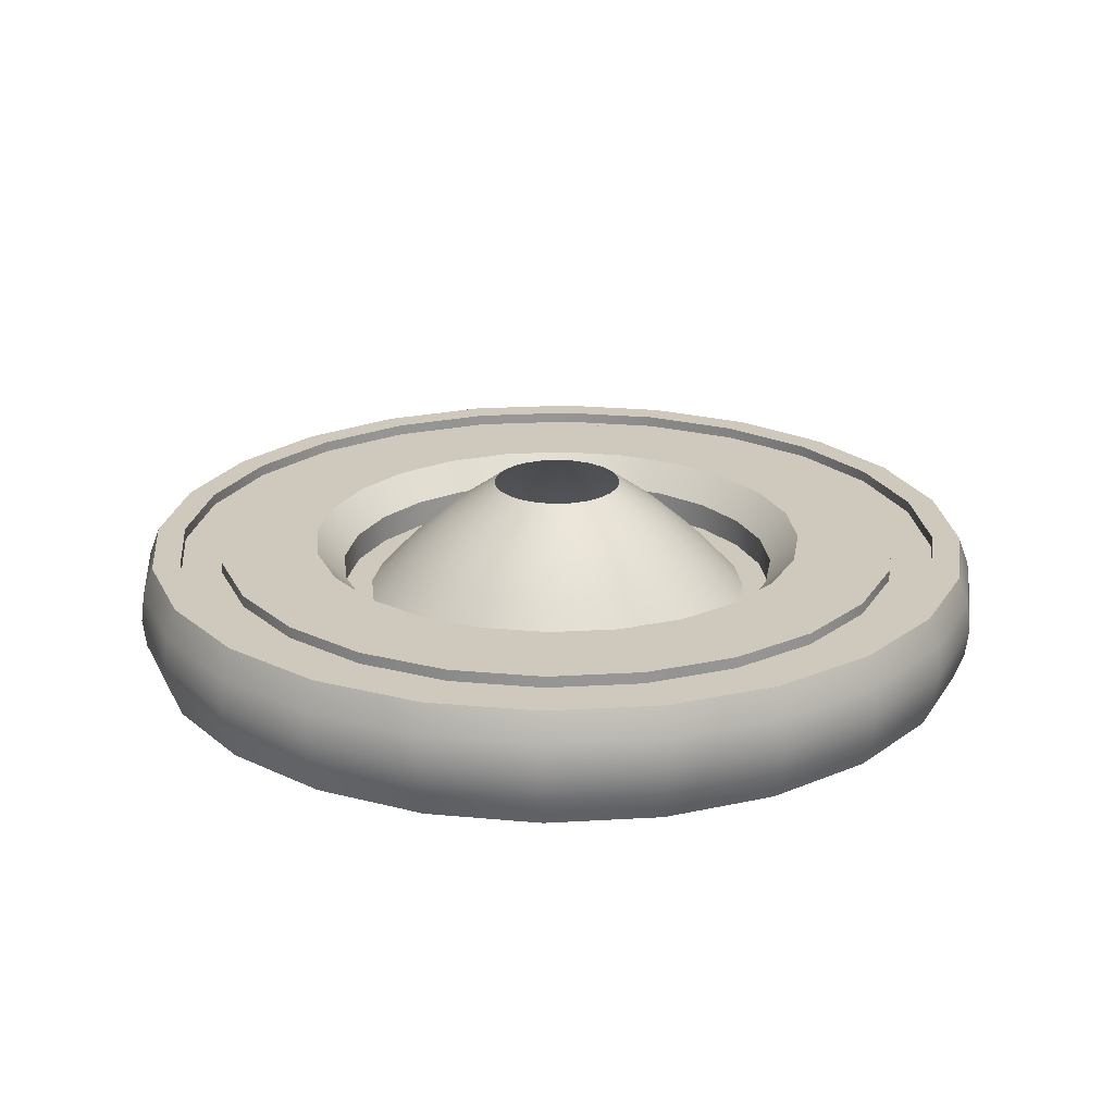
<metadata>
{"format":"obj","ext":"obj","renderer":"f3d","projection":"perspective","resolution":1024,"background":"white","views":[{"elev":22.4,"azim":-88.3,"up":"+Y"}]}
</metadata>
<code>
o Eridani_DockingMechanism_1
v -0.2717 0.0625 -0.07279
v -0.2812 0.0625 3.806e-07
v -0.2717 0.0625 0.07279
v -0.2436 0.0625 0.1406
v -0.1989 0.0625 0.1989
v -0.1406 0.0625 0.2436
v -0.07279 0.0625 0.2717
v 2.863e-07 0.0625 0.2813
v 0.07279 0.0625 0.2717
v 0.1406 0.0625 0.2436
v 0.1989 0.0625 0.1989
v 0.2436 0.0625 0.1406
v 0.2717 0.0625 0.07279
v 0.2813 0.0625 3.806e-07
v 0.2717 0.0625 -0.07279
v 0.2436 0.0625 -0.1406
v 0.1989 0.0625 -0.1989
v 0.1406 0.0625 -0.2436
v 0.07279 0.0625 -0.2717
v 2.863e-07 0.0625 -0.2812
v -0.07279 0.0625 -0.2717
v -0.1406 0.0625 -0.2436
v -0.1989 0.0625 -0.1989
v -0.2436 0.0625 -0.1406
v -0.3773 0.05 -0.1011
v -0.3906 0.05 3.806e-07
v -0.3773 0.05 0.1011
v -0.3383 0.05 0.1953
v -0.2762 0.05 0.2762
v -0.1953 0.05 0.3383
v -0.1011 0.05 0.3773
v 2.863e-07 0.05 0.3906
v 0.1011 0.05 0.3773
v 0.1953 0.05 0.3383
v 0.2762 0.05 0.2762
v 0.3383 0.05 0.1953
v 0.3773 0.05 0.1011
v 0.3906 0.05 3.806e-07
v 0.3773 0.05 -0.1011
v 0.3383 0.05 -0.1953
v 0.2762 0.05 -0.2762
v 0.1953 0.05 -0.3383
v 0.1011 0.05 -0.3773
v 2.863e-07 0.05 -0.3906
v -0.1011 0.05 -0.3773
v -0.1953 0.05 -0.3383
v -0.2762 0.05 -0.2762
v -0.3383 0.05 -0.1953
v -0.3773 0.0625 -0.1011
v -0.3906 0.0625 3.806e-07
v -0.3773 0.0625 0.1011
v -0.3383 0.0625 0.1953
v -0.2762 0.0625 0.2762
v -0.1953 0.0625 0.3383
v -0.1011 0.0625 0.3773
v 2.863e-07 0.0625 0.3906
v 0.1011 0.0625 0.3773
v 0.1953 0.0625 0.3383
v 0.2762 0.0625 0.2762
v 0.3383 0.0625 0.1953
v 0.3773 0.0625 0.1011
v 0.3906 0.0625 3.806e-07
v 0.3773 0.0625 -0.1011
v 0.3383 0.0625 -0.1953
v 0.2762 0.0625 -0.2762
v 0.1953 0.0625 -0.3383
v 0.1011 0.0625 -0.3773
v 2.863e-07 0.0625 -0.3906
v -0.1011 0.0625 -0.3773
v -0.1953 0.0625 -0.3383
v -0.2762 0.0625 -0.2762
v -0.3383 0.0625 -0.1953
v -0.4687 -0.0625 3.805e-07
v -0.4528 -0.0625 -0.1213
v -0.4059 -0.0625 -0.2344
v -0.3315 -0.0625 -0.3315
v -0.2344 -0.0625 -0.4059
v -0.1213 -0.0625 -0.4528
v 2.863e-07 -0.0625 -0.4687
v 0.1213 -0.0625 -0.4528
v 0.2344 -0.0625 -0.4059
v 0.3315 -0.0625 -0.3315
v 0.4059 -0.0625 -0.2344
v 0.4528 -0.0625 -0.1213
v 0.4688 -0.0625 3.805e-07
v 0.4528 -0.0625 0.1213
v 0.4059 -0.0625 0.2344
v 0.3315 -0.0625 0.3315
v 0.2344 -0.0625 0.4059
v 0.1213 -0.0625 0.4528
v 2.863e-07 -0.0625 0.4688
v -0.1213 -0.0625 0.4528
v -0.2344 -0.0625 0.4059
v -0.3315 -0.0625 0.3315
v -0.4059 -0.0625 0.2344
v -0.4528 -0.0625 0.1213
v -0.4375 0.05 3.806e-07
v -0.4226 0.05 -0.1132
v -0.3789 0.05 -0.2187
v -0.3094 0.05 -0.3094
v -0.2187 0.05 -0.3789
v -0.1132 0.05 -0.4226
v 2.863e-07 0.05 -0.4375
v 0.1132 0.05 -0.4226
v 0.2188 0.05 -0.3789
v 0.3094 0.05 -0.3094
v 0.3789 0.05 -0.2187
v 0.4226 0.05 -0.1132
v 0.4375 0.05 3.806e-07
v 0.4226 0.05 0.1132
v 0.3789 0.05 0.2188
v 0.3094 0.05 0.3094
v 0.2188 0.05 0.3789
v 0.1132 0.05 0.4226
v 2.863e-07 0.05 0.4375
v -0.1132 0.05 0.4226
v -0.2187 0.05 0.3789
v -0.3094 0.05 0.3094
v -0.3789 0.05 0.2188
v -0.4226 0.05 0.1132
v -0.4687 0.0625 3.805e-07
v -0.4528 0.0625 -0.1213
v -0.4059 0.0625 -0.2344
v -0.3315 0.0625 -0.3315
v -0.2344 0.0625 -0.4059
v -0.1213 0.0625 -0.4528
v 2.863e-07 0.0625 -0.4687
v 0.1213 0.0625 -0.4528
v 0.2344 0.0625 -0.4059
v 0.3315 0.0625 -0.3315
v 0.4059 0.0625 -0.2344
v 0.4528 0.0625 -0.1213
v 0.4688 0.0625 3.805e-07
v 0.4528 0.0625 0.1213
v 0.4059 0.0625 0.2344
v 0.3315 0.0625 0.3315
v 0.2344 0.0625 0.4059
v 0.1213 0.0625 0.4528
v 2.863e-07 0.0625 0.4688
v -0.1213 0.0625 0.4528
v -0.2344 0.0625 0.4059
v -0.3315 0.0625 0.3315
v -0.4059 0.0625 0.2344
v -0.4528 0.0625 0.1213
v -0.4375 0.0625 3.806e-07
v -0.4226 0.0625 -0.1132
v -0.3789 0.0625 -0.2187
v -0.3094 0.0625 -0.3094
v -0.2187 0.0625 -0.3789
v -0.1132 0.0625 -0.4226
v 2.863e-07 0.0625 -0.4375
v 0.1132 0.0625 -0.4226
v 0.2188 0.0625 -0.3789
v 0.3094 0.0625 -0.3094
v 0.3789 0.0625 -0.2187
v 0.4226 0.0625 -0.1132
v 0.4375 0.0625 3.806e-07
v 0.4226 0.0625 0.1132
v 0.3789 0.0625 0.2188
v 0.3094 0.0625 0.3094
v 0.2188 0.0625 0.3789
v 0.1132 0.0625 0.4226
v 2.863e-07 0.0625 0.4375
v -0.1132 0.0625 0.4226
v -0.2187 0.0625 0.3789
v -0.3094 0.0625 0.3094
v -0.3789 0.0625 0.2188
v -0.4226 0.0625 0.1132
v -0.2812 -0.0625 3.807e-07
v -0.2717 -0.0625 -0.07279
v -0.2436 -0.0625 -0.1406
v -0.1989 -0.0625 -0.1989
v -0.1406 -0.0625 -0.2436
v -0.07279 -0.0625 -0.2717
v 2.863e-07 -0.0625 -0.2812
v 0.07279 -0.0625 -0.2717
v 0.1406 -0.0625 -0.2436
v 0.1989 -0.0625 -0.1989
v 0.2436 -0.0625 -0.1406
v 0.2717 -0.0625 -0.07279
v 0.2813 -0.0625 3.807e-07
v 0.2717 -0.0625 0.07279
v 0.2436 -0.0625 0.1406
v 0.1989 -0.0625 0.1989
v 0.1406 -0.0625 0.2436
v 0.07279 -0.0625 0.2717
v 2.863e-07 -0.0625 0.2813
v -0.07279 -0.0625 0.2717
v -0.1406 -0.0625 0.2436
v -0.1989 -0.0625 0.1989
v -0.2436 -0.0625 0.1406
v -0.2717 -0.0625 0.07279
v -0.2812 -0.03125 3.807e-07
v -0.2717 -0.03125 -0.07279
v -0.2436 -0.03125 -0.1406
v -0.1989 -0.03125 -0.1989
v -0.1406 -0.03125 -0.2436
v -0.07279 -0.03125 -0.2717
v 2.863e-07 -0.03125 -0.2812
v 0.07279 -0.03125 -0.2717
v 0.1406 -0.03125 -0.2436
v 0.1989 -0.03125 -0.1989
v 0.2436 -0.03125 -0.1406
v 0.2717 -0.03125 -0.07279
v 0.2813 -0.03125 3.807e-07
v 0.2717 -0.03125 0.07279
v 0.2436 -0.03125 0.1406
v 0.1989 -0.03125 0.1989
v 0.1406 -0.03125 0.2436
v 0.07279 -0.03125 0.2717
v 2.863e-07 -0.03125 0.2813
v -0.07279 -0.03125 0.2717
v -0.1406 -0.03125 0.2436
v -0.1989 -0.03125 0.1989
v -0.2436 -0.03125 0.1406
v -0.2717 -0.03125 0.07279
v -0.25 -0.0625 3.808e-07
v -0.2415 -0.0625 -0.0647
v -0.2165 -0.0625 -0.125
v -0.1768 -0.0625 -0.1768
v -0.125 -0.0625 -0.2165
v -0.0647 -0.0625 -0.2415
v 2.863e-07 -0.0625 -0.25
v 0.06471 -0.0625 -0.2415
v 0.125 -0.0625 -0.2165
v 0.1768 -0.0625 -0.1768
v 0.2165 -0.0625 -0.125
v 0.2415 -0.0625 -0.0647
v 0.25 -0.0625 3.808e-07
v 0.2415 -0.0625 0.06471
v 0.2165 -0.0625 0.125
v 0.1768 -0.0625 0.1768
v 0.125 -0.0625 0.2165
v 0.06471 -0.0625 0.2415
v 2.863e-07 -0.0625 0.25
v -0.0647 -0.0625 0.2415
v -0.125 -0.0625 0.2165
v -0.1768 -0.0625 0.1768
v -0.2165 -0.0625 0.125
v -0.2415 -0.0625 0.06471
v 2.863e-07 -0.0625 3.811e-07
v -0.3425 0 -0.3425
v -0.1254 0 -0.4679
v 2.863e-07 0 -0.4844
v 0.2422 0 -0.4195
v 0.4195 0 -0.2422
v 0.4679 0 -0.1254
v 0.4679 0 0.1254
v 0.2422 0 0.4195
v 2.863e-07 0 0.4844
v -0.1254 0 0.4679
v -0.2422 0 0.4195
v -0.4679 0 0.1254
v -0.4195 0 0.2422
v -0.3425 0 0.3425
v 0.1254 0 0.4679
v 0.3425 0 0.3425
v 0.4195 0 0.2422
v 0.4844 0 3.805e-07
v 0.3425 0 -0.3425
v 0.1254 0 -0.4679
v -0.2422 0 -0.4195
v -0.4195 0 -0.2422
v -0.4679 0 -0.1254
v -0.4844 0 3.805e-07
v -0.4805 -0.03125 3.805e-07
v -0.4641 -0.03125 -0.1244
v -0.4161 -0.03125 -0.2402
v -0.2402 -0.03125 -0.4161
v 0.1244 -0.03125 -0.4641
v 0.3397 -0.03125 -0.3397
v 0.4805 -0.03125 3.805e-07
v 0.4161 -0.03125 0.2402
v 0.3397 -0.03125 0.3397
v 0.1244 -0.03125 0.4641
v -0.3397 -0.03125 0.3397
v -0.4161 -0.03125 0.2402
v -0.4641 -0.03125 0.1244
v -0.2402 -0.03125 0.4161
v -0.1244 -0.03125 0.4641
v 2.863e-07 -0.03125 0.4805
v 0.2402 -0.03125 0.4161
v 0.4641 -0.03125 0.1244
v 0.4641 -0.03125 -0.1244
v 0.4161 -0.03125 -0.2402
v 0.2402 -0.03125 -0.4161
v 2.863e-07 -0.03125 -0.4805
v -0.1244 -0.03125 -0.4641
v -0.3397 -0.03125 -0.3397
v -0.3397 0.03125 -0.3397
v -0.1244 0.03125 -0.4641
v 2.863e-07 0.03125 -0.4805
v 0.2402 0.03125 -0.4161
v 0.4161 0.03125 -0.2402
v 0.4641 0.03125 -0.1244
v 0.4641 0.03125 0.1244
v 0.2402 0.03125 0.4161
v 2.863e-07 0.03125 0.4805
v -0.1244 0.03125 0.4641
v -0.2402 0.03125 0.4161
v -0.4641 0.03125 0.1244
v -0.4161 0.03125 0.2402
v -0.3397 0.03125 0.3397
v 0.1244 0.03125 0.4641
v 0.3397 0.03125 0.3397
v 0.4161 0.03125 0.2402
v 0.4805 0.03125 3.805e-07
v 0.3397 0.03125 -0.3397
v 0.1244 0.03125 -0.4641
v -0.2402 0.03125 -0.4161
v -0.4161 0.03125 -0.2402
v -0.4641 0.03125 -0.1244
v -0.4805 0.03125 3.805e-07
v -0.2165 0.03125 -0.125
v -0.2415 0.03125 -0.0647
v -0.25 0.03125 3.807e-07
v -0.2415 0.03125 0.06471
v -0.2165 0.03125 0.125
v -0.1768 0.03125 0.1768
v -0.125 0.03125 0.2165
v -0.0647 0.03125 0.2415
v 2.863e-07 0.03125 0.25
v 0.06471 0.03125 0.2415
v 0.125 0.03125 0.2165
v 0.1768 0.03125 0.1768
v 0.2165 0.03125 0.125
v 0.2415 0.03125 0.06471
v 0.25 0.03125 3.807e-07
v 0.2415 0.03125 -0.0647
v 0.2165 0.03125 -0.125
v 0.1768 0.03125 -0.1768
v 0.125 0.03125 -0.2165
v 0.06471 0.03125 -0.2415
v 2.863e-07 0.03125 -0.25
v -0.0647 0.03125 -0.2415
v -0.125 0.03125 -0.2165
v -0.1768 0.03125 -0.1768
v -0.2165 6.245e-16 -0.125
v -0.2415 6.245e-16 -0.0647
v -0.25 6.245e-16 3.807e-07
v -0.2415 6.245e-16 0.06471
v -0.2165 6.245e-16 0.125
v -0.1768 6.245e-16 0.1768
v -0.125 6.245e-16 0.2165
v -0.0647 6.245e-16 0.2415
v 2.863e-07 6.245e-16 0.25
v 0.06471 6.245e-16 0.2415
v 0.125 6.245e-16 0.2165
v 0.1768 6.245e-16 0.1768
v 0.2165 6.245e-16 0.125
v 0.2415 6.245e-16 0.06471
v 0.25 6.245e-16 3.807e-07
v 0.2415 6.245e-16 -0.0647
v 0.2165 6.245e-16 -0.125
v 0.1768 6.245e-16 -0.1768
v 0.125 6.245e-16 -0.2165
v 0.06471 6.245e-16 -0.2415
v 2.863e-07 6.245e-16 -0.25
v -0.0647 6.245e-16 -0.2415
v -0.125 6.245e-16 -0.2165
v -0.1768 6.245e-16 -0.1768
v -0.1547 6.245e-16 -0.1547
v -0.1894 6.245e-16 -0.1094
v -0.2113 6.245e-16 -0.05662
v -0.2187 6.245e-16 3.807e-07
v -0.2113 6.245e-16 0.05662
v -0.1894 6.245e-16 0.1094
v -0.1547 6.245e-16 0.1547
v -0.1094 6.245e-16 0.1894
v -0.05662 6.245e-16 0.2113
v 2.863e-07 6.245e-16 0.2188
v 0.05662 6.245e-16 0.2113
v 0.1094 6.245e-16 0.1894
v 0.1547 6.245e-16 0.1547
v 0.1894 6.245e-16 0.1094
v 0.2113 6.245e-16 0.05662
v 0.2188 6.245e-16 3.807e-07
v 0.2113 6.245e-16 -0.05662
v 0.1894 6.245e-16 -0.1094
v 0.1547 6.245e-16 -0.1547
v 0.1094 6.245e-16 -0.1894
v 0.05662 6.245e-16 -0.2113
v 2.863e-07 6.245e-16 -0.2187
v -0.05662 6.245e-16 -0.2113
v -0.1094 6.245e-16 -0.1894
v -0.05126 0.1275 -0.05126
v -0.06279 0.1275 -0.03625
v -0.07003 0.1275 -0.01876
v -0.0725 0.1275 3.809e-07
v -0.07003 0.1275 0.01876
v -0.06279 0.1275 0.03625
v -0.05126 0.1275 0.05127
v -0.03625 0.1275 0.06279
v -0.01876 0.1275 0.07003
v 2.863e-07 0.1275 0.0725
v 0.01876 0.1275 0.07003
v 0.03625 0.1275 0.06279
v 0.05127 0.1275 0.05127
v 0.06279 0.1275 0.03625
v 0.07003 0.1275 0.01876
v 0.0725 0.1275 3.809e-07
v 0.07003 0.1275 -0.01876
v 0.06279 0.1275 -0.03625
v 0.05127 0.1275 -0.05126
v 0.03625 0.1275 -0.06279
v 0.01876 0.1275 -0.07003
v 2.863e-07 0.1275 -0.0725
v -0.01876 0.1275 -0.07003
v -0.03625 0.1275 -0.06279
v -0.08705 0.04719 -0.1508
v -0.04506 0.04719 -0.1682
v 2.863e-07 0.04719 -0.1741
v 0.04506 0.04719 -0.1682
v 0.08705 0.04719 -0.1508
v 0.1231 0.04719 -0.1231
v 0.1508 0.04719 -0.08705
v 0.1682 0.04719 -0.04506
v 0.1741 0.04719 3.808e-07
v 0.1682 0.04719 0.04506
v 0.1508 0.04719 0.08705
v 0.1231 0.04719 0.1231
v 0.08705 0.04719 0.1508
v 0.04506 0.04719 0.1682
v 2.863e-07 0.04719 0.1741
v -0.04506 0.04719 0.1682
v -0.08705 0.04719 0.1508
v -0.1231 0.04719 0.1231
v -0.1508 0.04719 0.08705
v -0.1682 0.04719 0.04506
v -0.1741 0.04719 3.808e-07
v -0.1682 0.04719 -0.04506
v -0.1508 0.04719 -0.08705
v -0.1231 0.04719 -0.1231
v -0.08863 0.08969 -0.08863
v -0.1085 0.08969 -0.06267
v -0.1211 0.08969 -0.03244
v -0.1253 0.08969 3.808e-07
v -0.1211 0.08969 0.03244
v -0.1085 0.08969 0.06267
v -0.08863 0.08969 0.08863
v -0.06267 0.08969 0.1085
v -0.03244 0.08969 0.1211
v 2.863e-07 0.08969 0.1253
v 0.03244 0.08969 0.1211
v 0.06267 0.08969 0.1085
v 0.08863 0.08969 0.08863
v 0.1085 0.08969 0.06267
v 0.1211 0.08969 0.03244
v 0.1253 0.08969 3.808e-07
v 0.1211 0.08969 -0.03244
v 0.1085 0.08969 -0.06267
v 0.08863 0.08969 -0.08863
v 0.06267 0.08969 -0.1085
v 0.03244 0.08969 -0.1211
v 2.863e-07 0.08969 -0.1253
v -0.03244 0.08969 -0.1211
v -0.06267 0.08969 -0.1085
g Eridani_DockingMechanism_1_Eridani_DockingMechanism_1_auv
f 1 315 314 24
f 2 316 315 1
f 3 317 316 2
f 4 318 317 3
f 5 319 318 4
f 6 320 319 5
f 7 321 320 6
f 8 322 321 7
f 9 323 322 8
f 10 324 323 9
f 11 325 324 10
f 12 326 325 11
f 13 327 326 12
f 14 328 327 13
f 15 329 328 14
f 16 330 329 15
f 17 331 330 16
f 18 332 331 17
f 19 333 332 18
f 20 334 333 19
f 21 335 334 20
f 22 336 335 21
f 23 337 336 22
f 24 314 337 23
f 25 98 97 26
f 26 97 120 27
f 27 120 119 28
f 28 119 118 29
f 29 118 117 30
f 30 117 116 31
f 31 116 115 32
f 32 115 114 33
f 33 114 113 34
f 34 113 112 35
f 35 112 111 36
f 36 111 110 37
f 37 110 109 38
f 38 109 108 39
f 39 108 107 40
f 40 107 106 41
f 41 106 105 42
f 42 105 104 43
f 43 104 103 44
f 44 103 102 45
f 45 102 101 46
f 46 101 100 47
f 47 100 99 48
f 48 99 98 25
f 121 144 168 145
f 145 146 122 121
f 146 147 123 122
f 147 148 124 123
f 148 149 125 124
f 149 150 126 125
f 150 151 127 126
f 151 152 128 127
f 152 153 129 128
f 153 154 130 129
f 154 155 131 130
f 155 156 132 131
f 156 157 133 132
f 157 158 134 133
f 158 159 135 134
f 159 160 136 135
f 160 161 137 136
f 161 162 138 137
f 162 163 139 138
f 163 164 140 139
f 164 165 141 140
f 165 166 142 141
f 166 167 143 142
f 167 168 144 143
f 169 193 216 192
f 170 194 193 169
f 171 195 194 170
f 172 196 195 171
f 173 197 196 172
f 174 198 197 173
f 175 199 198 174
f 176 200 199 175
f 177 201 200 176
f 178 202 201 177
f 179 203 202 178
f 180 204 203 179
f 181 205 204 180
f 182 206 205 181
f 183 207 206 182
f 184 208 207 183
f 185 209 208 184
f 186 210 209 185
f 187 211 210 186
f 188 212 211 187
f 189 213 212 188
f 190 214 213 189
f 191 215 214 190
f 192 216 215 191
f 217 241 240
f 218 241 217
f 219 241 218
f 220 241 219
f 221 241 220
f 222 241 221
f 223 241 222
f 224 241 223
f 225 241 224
f 226 241 225
f 227 241 226
f 228 241 227
f 229 241 228
f 230 241 229
f 231 241 230
f 232 241 231
f 233 241 232
f 234 241 233
f 235 241 234
f 236 241 235
f 237 241 236
f 238 241 237
f 239 241 238
f 240 241 239
f 362 433 410 385
f 363 432 433 362
f 364 431 432 363
f 365 430 431 364
f 366 429 430 365
f 367 428 429 366
f 368 427 428 367
f 369 426 427 368
f 370 425 426 369
f 371 424 425 370
f 372 423 424 371
f 373 422 423 372
f 374 421 422 373
f 375 420 421 374
f 376 419 420 375
f 377 418 419 376
f 378 417 418 377
f 379 416 417 378
f 380 415 416 379
f 381 414 415 380
f 382 413 414 381
f 383 412 413 382
f 384 411 412 383
f 385 410 411 384
f 386 434 435 387
f 387 435 436 388
f 388 436 437 389
f 389 437 438 390
f 390 438 439 391
f 391 439 440 392
f 392 440 441 393
f 393 441 442 394
f 394 442 443 395
f 395 443 444 396
f 396 444 445 397
f 397 445 446 398
f 398 446 447 399
f 399 447 448 400
f 400 448 449 401
f 401 449 450 402
f 402 450 451 403
f 403 451 452 404
f 404 452 453 405
f 405 453 454 406
f 406 454 455 407
f 407 455 456 408
f 408 456 457 409
f 409 457 434 386
f 410 433 434 457
f 435 434 433 432
f 436 435 432 431
f 437 436 431 430
f 438 437 430 429
f 439 438 429 428
f 440 439 428 427
f 441 440 427 426
f 442 441 426 425
f 443 442 425 424
f 444 443 424 423
f 445 444 423 422
f 446 445 422 421
f 447 446 421 420
f 448 447 420 419
f 449 448 419 418
f 450 449 418 417
f 451 450 417 416
f 452 451 416 415
f 453 452 415 414
f 454 453 414 413
f 455 454 413 412
f 456 455 412 411
f 457 456 411 410
f 25 49 72 48
f 26 50 49 25
f 27 51 50 26
f 28 52 51 27
f 29 53 52 28
f 30 54 53 29
f 31 55 54 30
f 32 56 55 31
f 33 57 56 32
f 34 58 57 33
f 35 59 58 34
f 36 60 59 35
f 37 61 60 36
f 38 62 61 37
f 39 63 62 38
f 40 64 63 39
f 41 65 64 40
f 42 66 65 41
f 43 67 66 42
f 44 68 67 43
f 45 69 68 44
f 46 70 69 45
f 47 71 70 46
f 48 72 71 47
f 73 169 192 96
f 74 170 169 73
f 75 171 170 74
f 76 172 171 75
f 77 173 172 76
f 78 174 173 77
f 79 175 174 78
f 80 176 175 79
f 81 177 176 80
f 82 178 177 81
f 83 179 178 82
f 84 180 179 83
f 85 181 180 84
f 86 182 181 85
f 87 183 182 86
f 88 184 183 87
f 89 185 184 88
f 90 186 185 89
f 91 187 186 90
f 92 188 187 91
f 93 189 188 92
f 94 190 189 93
f 95 191 190 94
f 96 192 191 95
f 97 98 146 145
f 98 99 147 146
f 99 100 148 147
f 100 101 149 148
f 101 102 150 149
f 102 103 151 150
f 103 104 152 151
f 104 105 153 152
f 105 106 154 153
f 106 107 155 154
f 107 108 156 155
f 108 109 157 156
f 109 110 158 157
f 110 111 159 158
f 111 112 160 159
f 112 113 161 160
f 113 114 162 161
f 114 115 163 162
f 115 116 164 163
f 116 117 165 164
f 117 118 166 165
f 118 119 167 166
f 119 120 168 167
f 145 168 120 97
f 193 217 240 216
f 194 218 217 193
f 195 219 218 194
f 196 220 219 195
f 197 221 220 196
f 198 222 221 197
f 199 223 222 198
f 200 224 223 199
f 201 225 224 200
f 202 226 225 201
f 203 227 226 202
f 204 228 227 203
f 205 229 228 204
f 206 230 229 205
f 207 231 230 206
f 208 232 231 207
f 209 233 232 208
f 210 234 233 209
f 211 235 234 210
f 212 236 235 211
f 213 237 236 212
f 214 238 237 213
f 215 239 238 214
f 216 240 239 215
f 314 338 361 337
f 315 339 338 314
f 316 340 339 315
f 317 341 340 316
f 318 342 341 317
f 319 343 342 318
f 320 344 343 319
f 321 345 344 320
f 322 346 345 321
f 323 347 346 322
f 324 348 347 323
f 325 349 348 324
f 326 350 349 325
f 327 351 350 326
f 328 352 351 327
f 329 353 352 328
f 330 354 353 329
f 331 355 354 330
f 332 356 355 331
f 333 357 356 332
f 334 358 357 333
f 335 359 358 334
f 336 360 359 335
f 337 361 360 336
f 1 24 72 49
f 49 50 2 1
f 50 51 3 2
f 51 52 4 3
f 52 53 5 4
f 53 54 6 5
f 54 55 7 6
f 55 56 8 7
f 56 57 9 8
f 57 58 10 9
f 58 59 11 10
f 59 60 12 11
f 60 61 13 12
f 61 62 14 13
f 62 63 15 14
f 63 64 16 15
f 64 65 17 16
f 65 66 18 17
f 66 67 19 18
f 67 68 20 19
f 68 69 21 20
f 69 70 22 21
f 70 71 23 22
f 71 72 24 23
f 73 266 267 74
f 74 267 268 75
f 75 268 289 76
f 76 289 269 77
f 77 269 288 78
f 78 288 287 79
f 79 287 270 80
f 80 270 286 81
f 81 286 271 82
f 82 271 285 83
f 83 285 284 84
f 84 284 272 85
f 85 272 283 86
f 86 283 273 87
f 87 273 274 88
f 88 274 282 89
f 89 282 275 90
f 90 275 281 91
f 91 281 280 92
f 92 280 279 93
f 93 279 276 94
f 94 276 277 95
f 95 277 278 96
f 96 278 266 73
f 121 122 312 313
f 122 123 311 312
f 123 124 290 311
f 125 126 291 310
f 127 292 291 126
f 128 129 293 309
f 130 131 294 308
f 132 295 294 131
f 133 134 296 307
f 135 136 305 306
f 136 137 297 305
f 138 139 298 304
f 140 299 298 139
f 141 300 299 140
f 142 143 302 303
f 143 144 301 302
f 242 262 269 289
f 242 290 310 262
f 243 244 287 288
f 243 291 292 244
f 244 261 270 287
f 244 292 309 261
f 245 260 271 286
f 245 293 308 260
f 246 247 284 285
f 246 294 295 247
f 247 259 272 284
f 247 295 307 259
f 248 258 273 283
f 248 296 306 258
f 249 256 275 282
f 249 297 304 256
f 250 251 280 281
f 250 298 299 251
f 251 252 279 280
f 251 299 300 252
f 252 255 276 279
f 252 300 303 255
f 253 265 266 278
f 253 301 313 265
f 254 302 301 253
f 255 303 302 254
f 256 304 298 250
f 257 305 297 249
f 258 306 305 257
f 259 307 296 248
f 260 308 294 246
f 261 309 293 245
f 262 310 291 243
f 263 311 290 242
f 264 312 311 263
f 265 313 312 264
f 267 266 265 264
f 268 267 264 263
f 274 273 258 257
f 277 276 255 254
f 278 277 254 253
f 281 275 256 250
f 282 274 257 249
f 283 272 259 248
f 285 271 260 246
f 286 270 261 245
f 288 269 262 243
f 289 268 263 242
f 303 300 141 142
f 304 297 137 138
f 306 296 134 135
f 307 295 132 133
f 308 293 129 130
f 309 292 127 128
f 310 290 124 125
f 313 301 144 121
f 338 363 362 361
f 339 364 363 338
f 340 365 364 339
f 341 366 365 340
f 342 367 366 341
f 343 368 367 342
f 344 369 368 343
f 345 370 369 344
f 346 371 370 345
f 347 372 371 346
f 348 373 372 347
f 349 374 373 348
f 350 375 374 349
f 351 376 375 350
f 352 377 376 351
f 353 378 377 352
f 354 379 378 353
f 355 380 379 354
f 356 381 380 355
f 357 382 381 356
f 358 383 382 357
f 359 384 383 358
f 360 385 384 359
f 361 362 385 360

</code>
